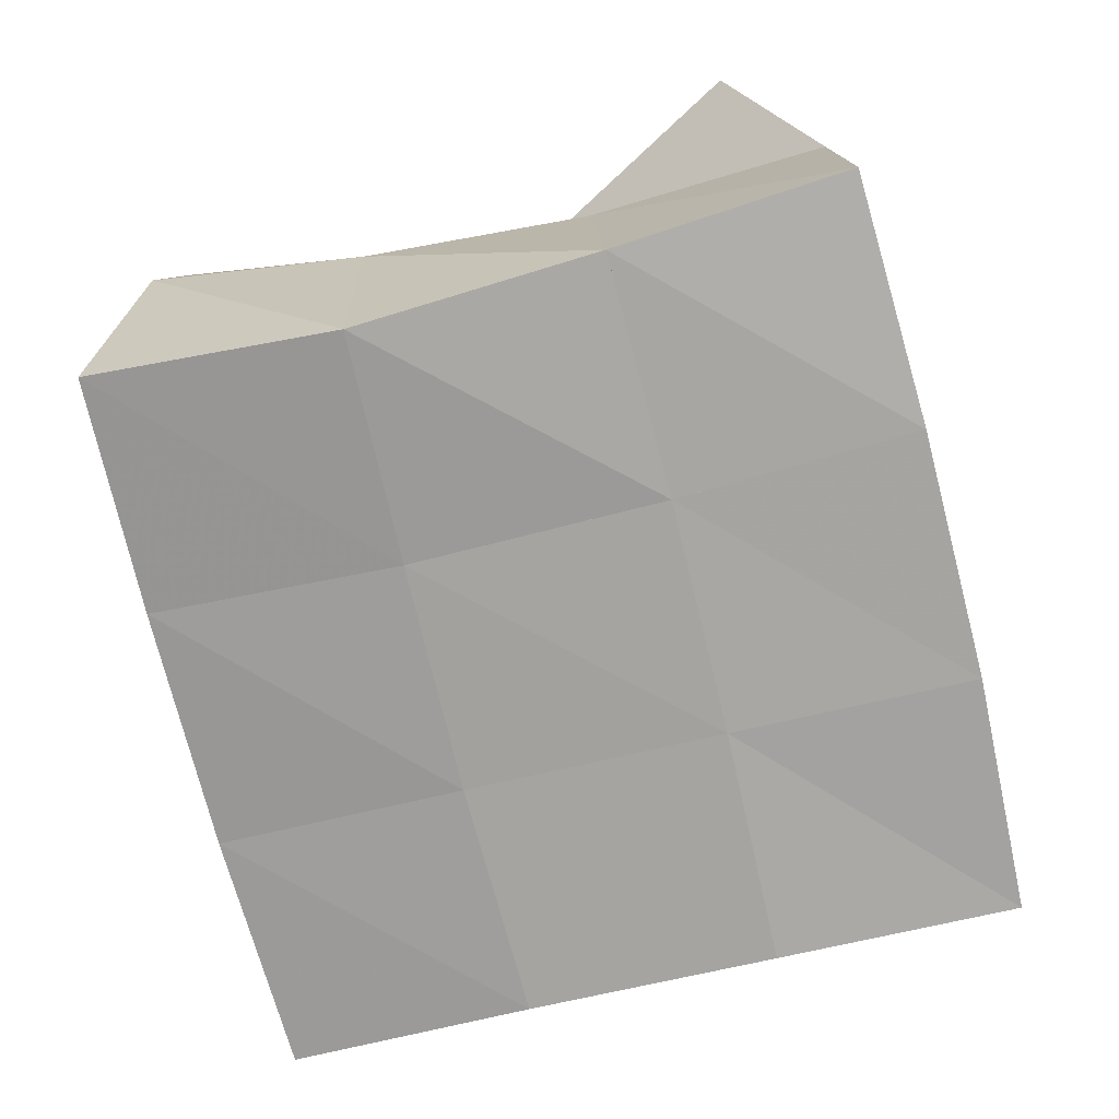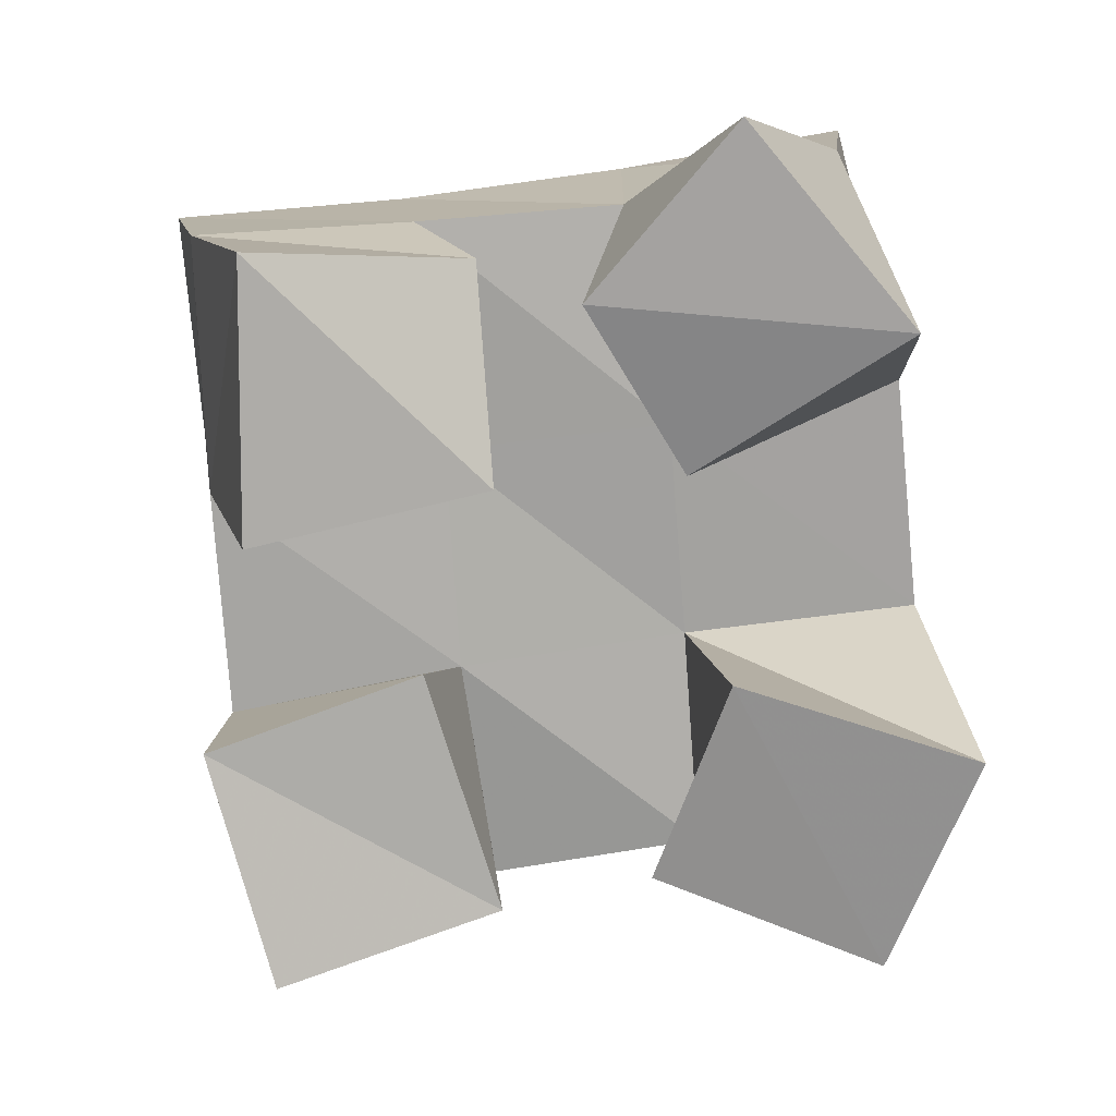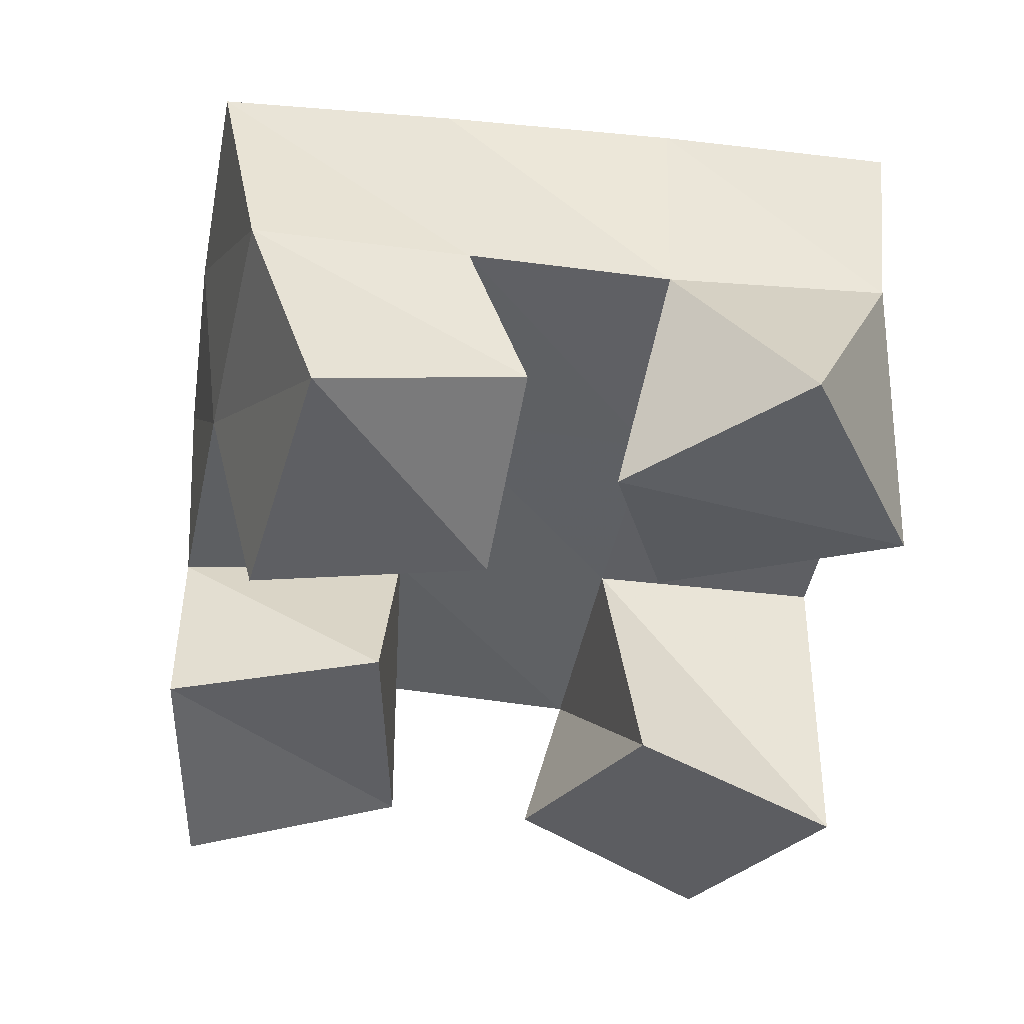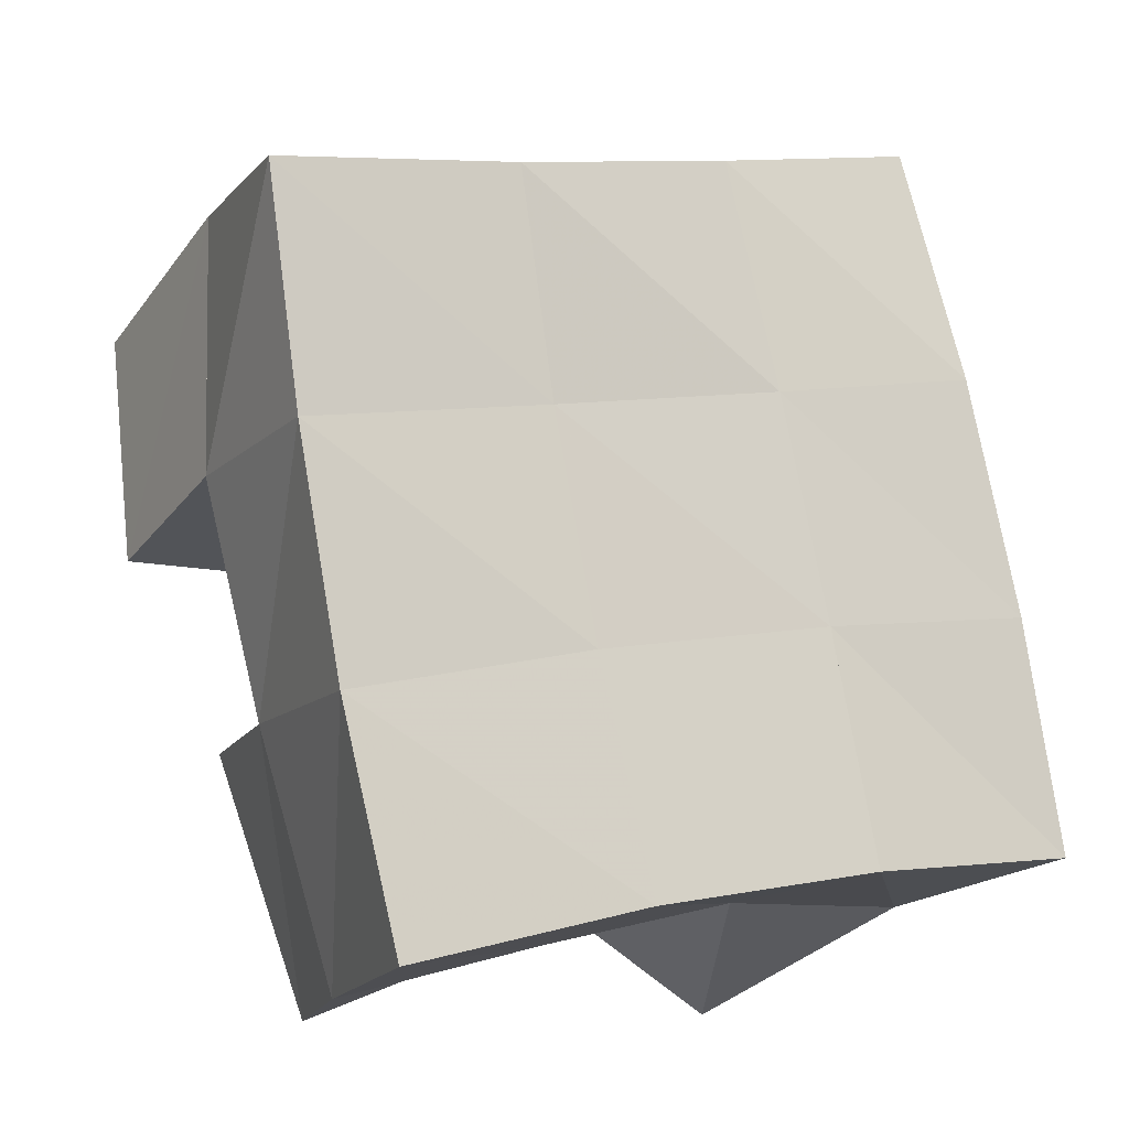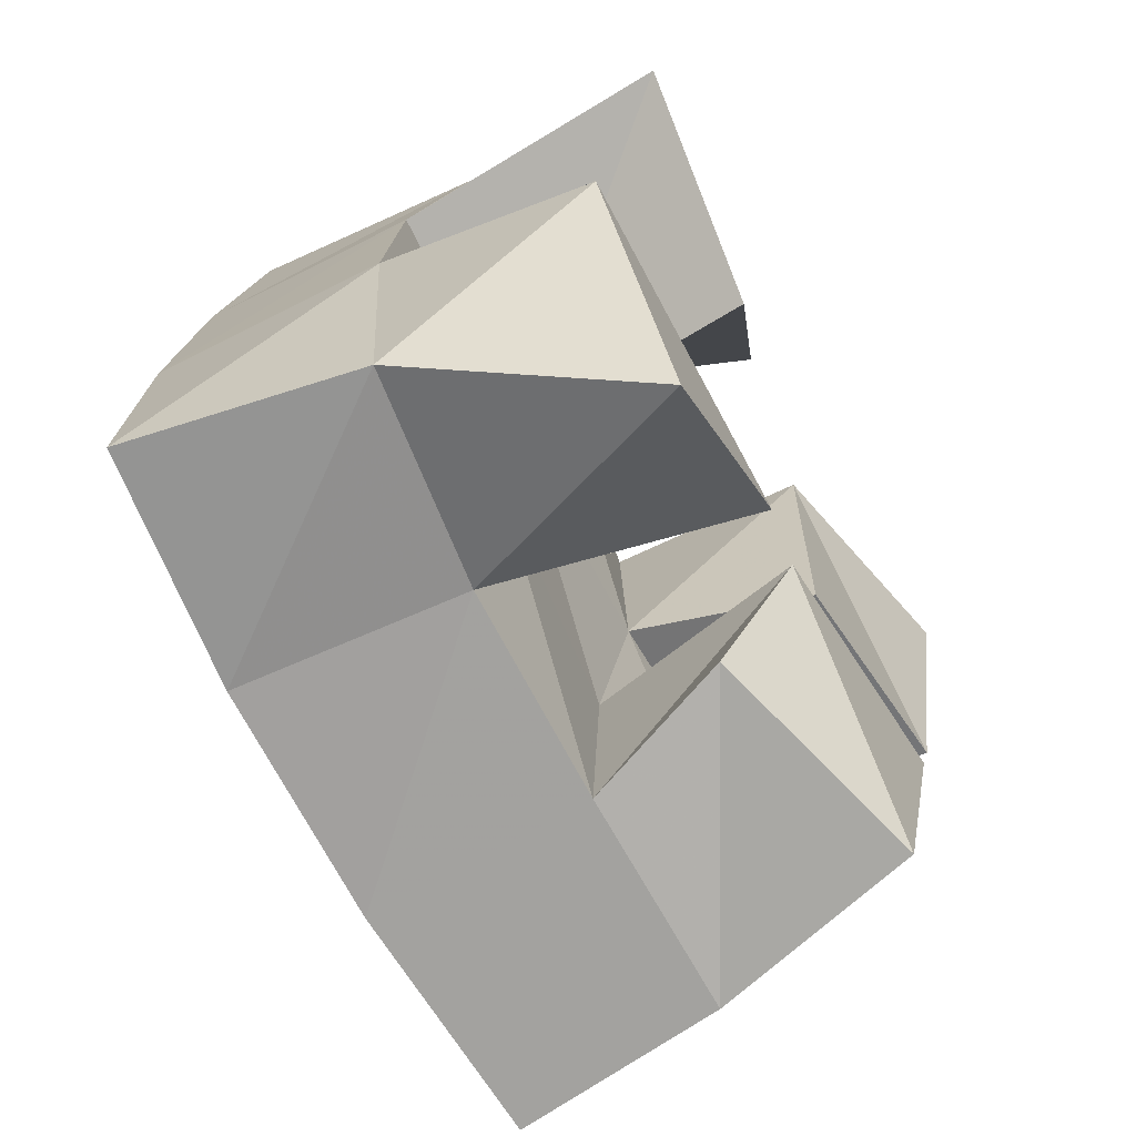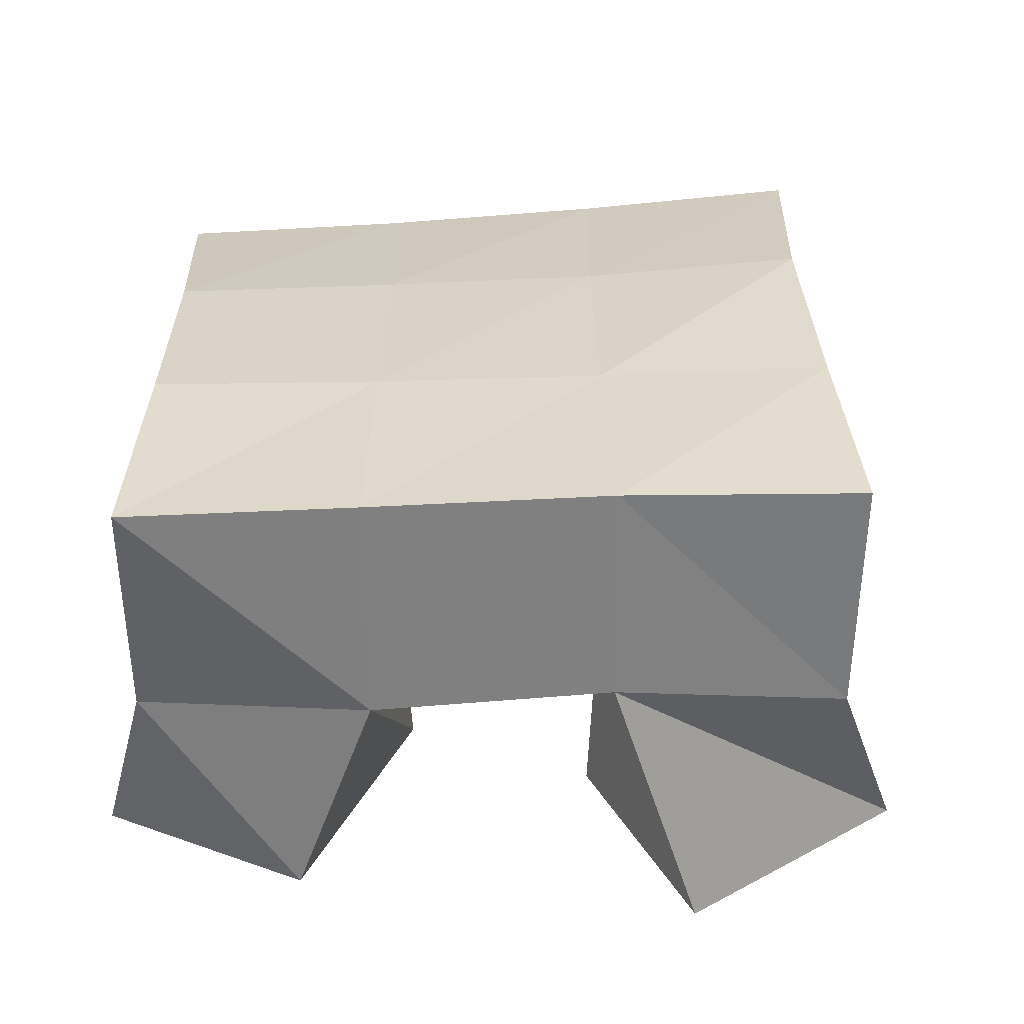
<metadata>
{"format":"obj","ext":"obj","renderer":"f3d","projection":"perspective","resolution":1024,"background":"white","views":[{"elev":14.4,"azim":178.5,"up":"+Z"},{"elev":-76.6,"azim":-159.2,"up":"+Y"},{"elev":-46.6,"azim":-175.0,"up":"+Y"},{"elev":-19.7,"azim":149.5,"up":"+Z"},{"elev":-58.4,"azim":-64.1,"up":"+Z"},{"elev":32.1,"azim":-76.6,"up":"+Y"}]}
</metadata>
<code>
v 0.8682 0.1 0.09443
v 0.8501 0.1494 0.112
v 0.9096 0.1 0.1171
v 0.8959 0.1531 0.1071
v 0.8498 0.1063 0.1469
v 0.8535 0.1536 0.1635
v 0.9026 0.1112 0.1584
v 0.9031 0.1523 0.1549
v 0.9672 0.1108 0.178
v 0.9652 0.1533 0.1898
v 1.014 0.1047 0.1763
v 1.015 0.1482 0.1804
v 0.9709 0.1132 0.2324
v 0.9763 0.1598 0.2396
v 1.019 0.1003 0.2274
v 1.02 0.1539 0.2341
v 0.8663 0.1 0.2329
v 0.8665 0.1575 0.2134
v 0.9085 0.1 0.1995
v 0.9164 0.156 0.2009
v 0.9 0.1098 0.2712
v 0.8821 0.1527 0.2609
v 0.9387 0.1094 0.2354
v 0.9302 0.1551 0.2472
v 0.9269 0.1188 0.1033
v 0.9387 0.15 0.09445
v 0.9681 0.1 0.08405
v 0.983 0.1452 0.08015
v 0.9394 0.1065 0.1464
v 0.9509 0.154 0.1432
v 0.9895 0.1 0.1388
v 1 0.1449 0.1325
v 0.8446 0.1998 0.1133
v 0.8941 0.2026 0.1041
v 0.8551 0.2029 0.1625
v 0.9048 0.2037 0.1519
v 0.8682 0.2051 0.2126
v 0.9164 0.2051 0.1992
v 0.8824 0.2042 0.262
v 0.9292 0.2064 0.2471
v 0.9437 0.1997 0.09237
v 0.9566 0.2007 0.1396
v 0.9676 0.203 0.1861
v 0.978 0.208 0.2328
v 0.992 0.191 0.07778
v 1.006 0.1929 0.126
v 1.018 0.1969 0.1751
v 1.028 0.2025 0.2229
f 1 2 4
f 3 1 4
f 2 6 8
f 4 2 8
f 6 5 7
f 8 6 7
f 5 1 3
f 7 5 3
f 8 7 3
f 4 8 3
f 2 1 5
f 6 2 5
f 9 10 12
f 11 9 12
f 10 14 16
f 12 10 16
f 14 13 15
f 16 14 15
f 13 9 11
f 15 13 11
f 16 15 11
f 12 16 11
f 10 9 13
f 14 10 13
f 17 18 20
f 19 17 20
f 18 22 24
f 20 18 24
f 22 21 23
f 24 22 23
f 21 17 19
f 23 21 19
f 24 23 19
f 20 24 19
f 18 17 21
f 22 18 21
f 25 26 28
f 27 25 28
f 26 30 32
f 28 26 32
f 30 29 31
f 32 30 31
f 29 25 27
f 31 29 27
f 32 31 27
f 28 32 27
f 26 25 29
f 30 26 29
f 2 33 34
f 4 2 34
f 33 35 36
f 34 33 36
f 35 6 8
f 36 35 8
f 6 2 4
f 8 6 4
f 36 8 4
f 34 36 4
f 33 2 6
f 35 33 6
f 6 35 36
f 8 6 36
f 35 37 38
f 36 35 38
f 37 18 20
f 38 37 20
f 18 6 8
f 20 18 8
f 38 20 8
f 36 38 8
f 35 6 18
f 37 35 18
f 18 37 38
f 20 18 38
f 37 39 40
f 38 37 40
f 39 22 24
f 40 39 24
f 22 18 20
f 24 22 20
f 40 24 20
f 38 40 20
f 37 18 22
f 39 37 22
f 4 34 41
f 26 4 41
f 34 36 42
f 41 34 42
f 36 8 30
f 42 36 30
f 8 4 26
f 30 8 26
f 42 30 26
f 41 42 26
f 34 4 8
f 36 34 8
f 8 36 42
f 30 8 42
f 36 38 43
f 42 36 43
f 38 20 10
f 43 38 10
f 20 8 30
f 10 20 30
f 43 10 30
f 42 43 30
f 36 8 20
f 38 36 20
f 20 38 43
f 10 20 43
f 38 40 44
f 43 38 44
f 40 24 14
f 44 40 14
f 24 20 10
f 14 24 10
f 44 14 10
f 43 44 10
f 38 20 24
f 40 38 24
f 26 41 45
f 28 26 45
f 41 42 46
f 45 41 46
f 42 30 32
f 46 42 32
f 30 26 28
f 32 30 28
f 46 32 28
f 45 46 28
f 41 26 30
f 42 41 30
f 30 42 46
f 32 30 46
f 42 43 47
f 46 42 47
f 43 10 12
f 47 43 12
f 10 30 32
f 12 10 32
f 47 12 32
f 46 47 32
f 42 30 10
f 43 42 10
f 10 43 47
f 12 10 47
f 43 44 48
f 47 43 48
f 44 14 16
f 48 44 16
f 14 10 12
f 16 14 12
f 48 16 12
f 47 48 12
f 43 10 14
f 44 43 14

</code>
